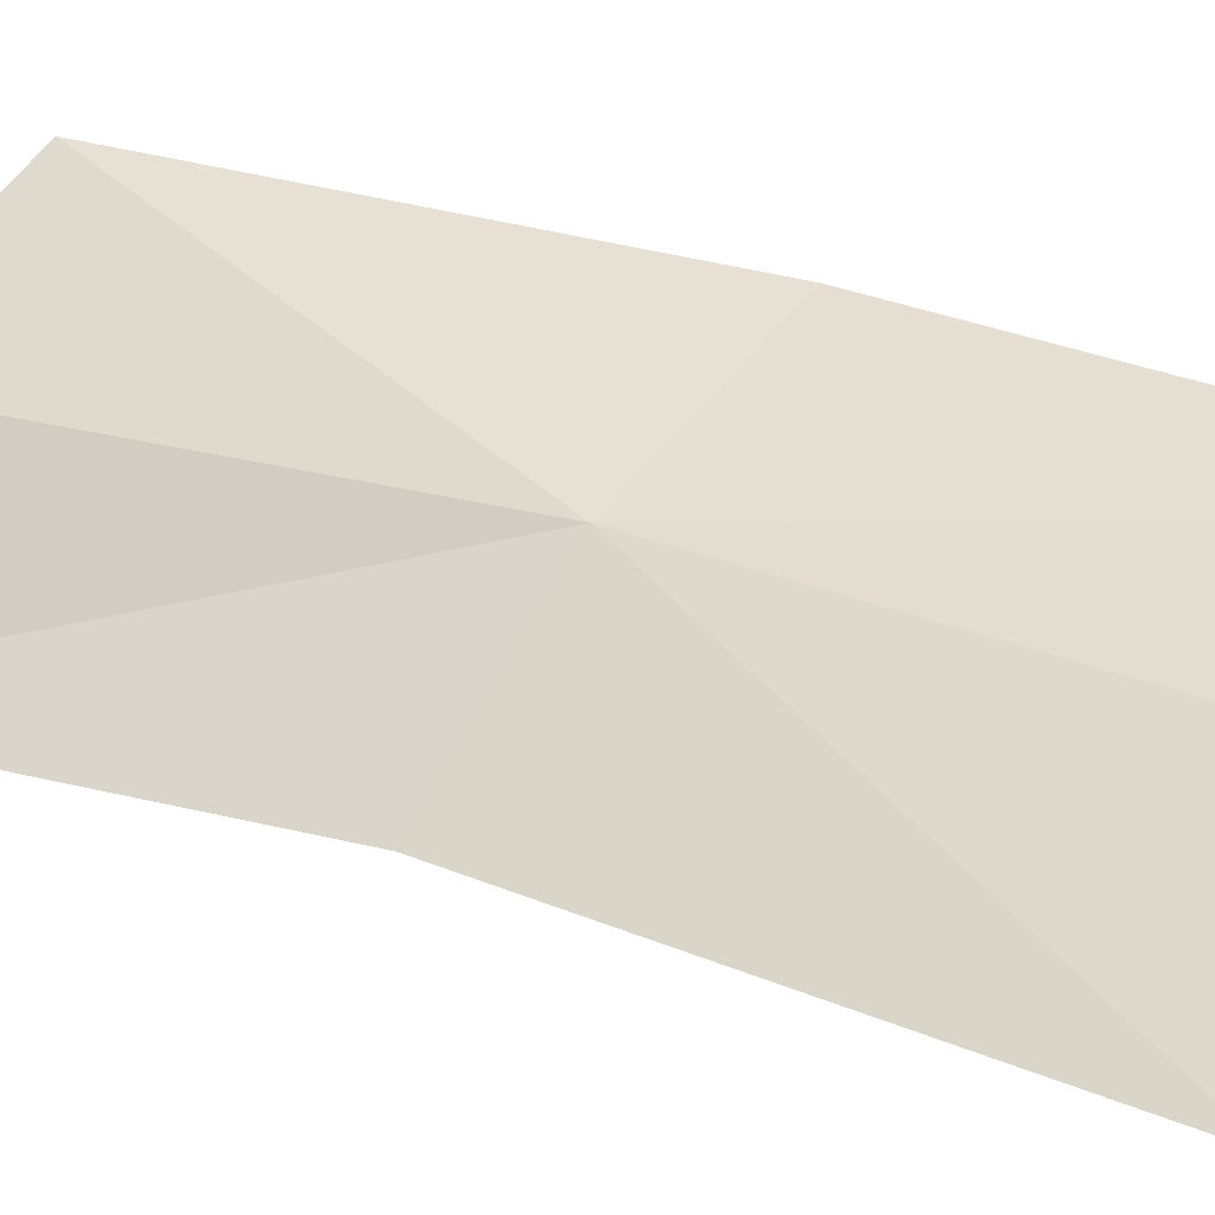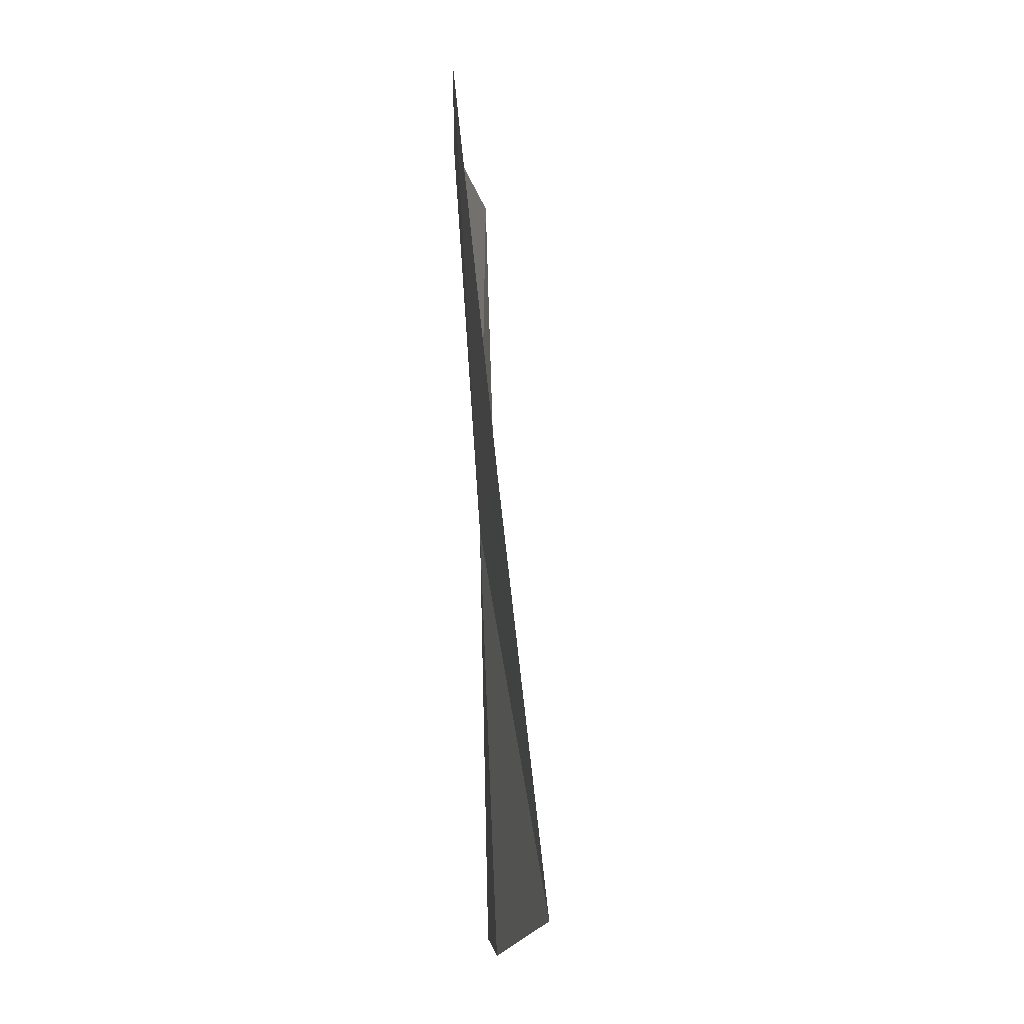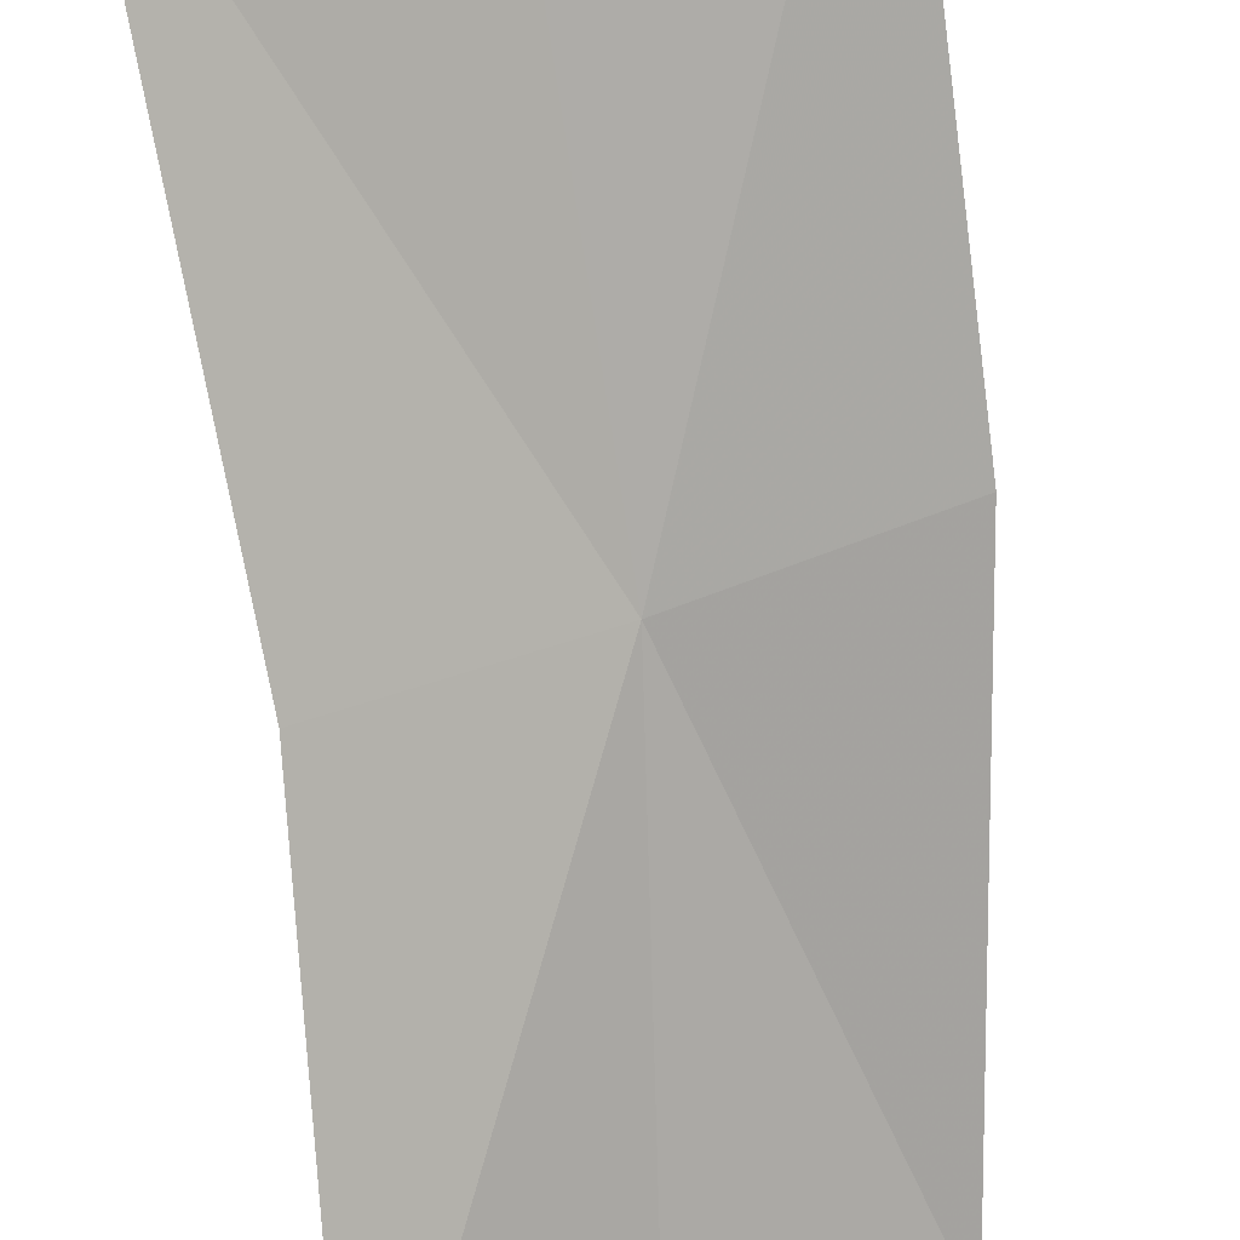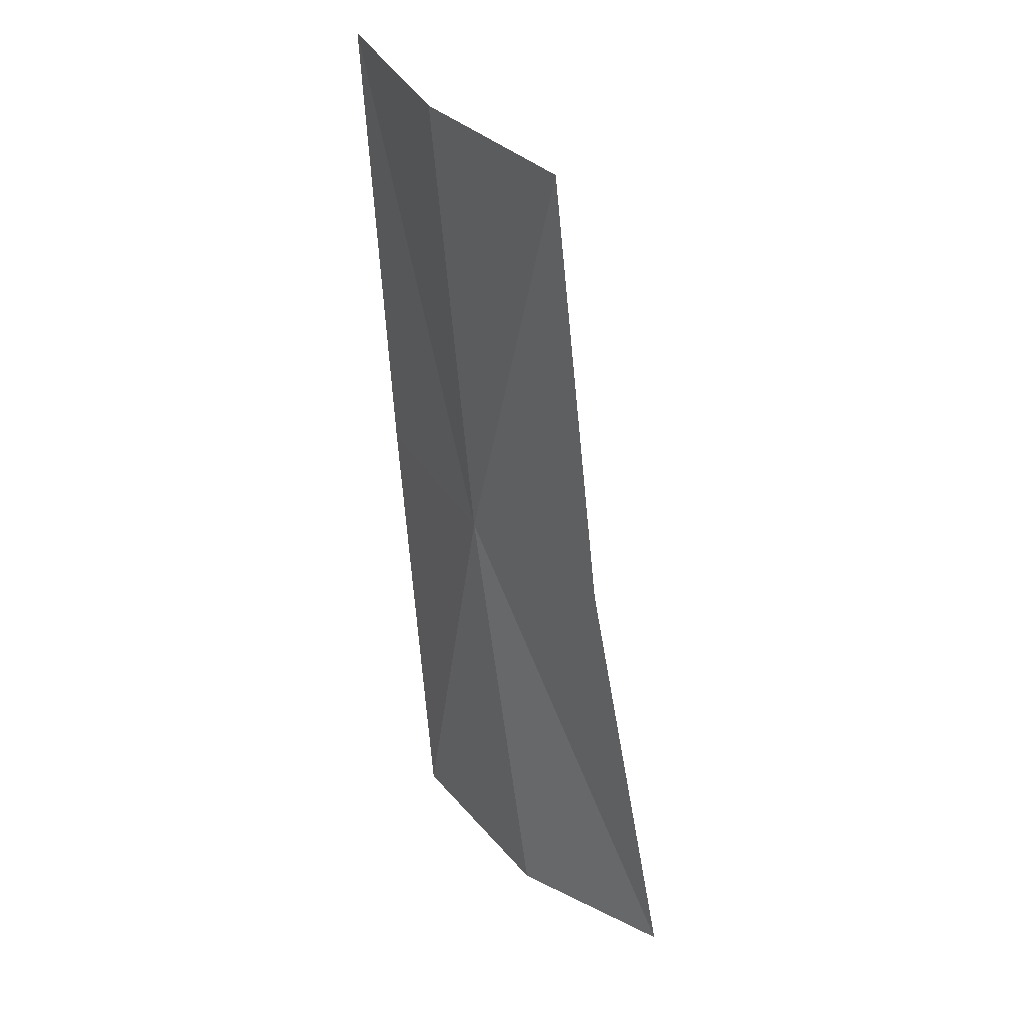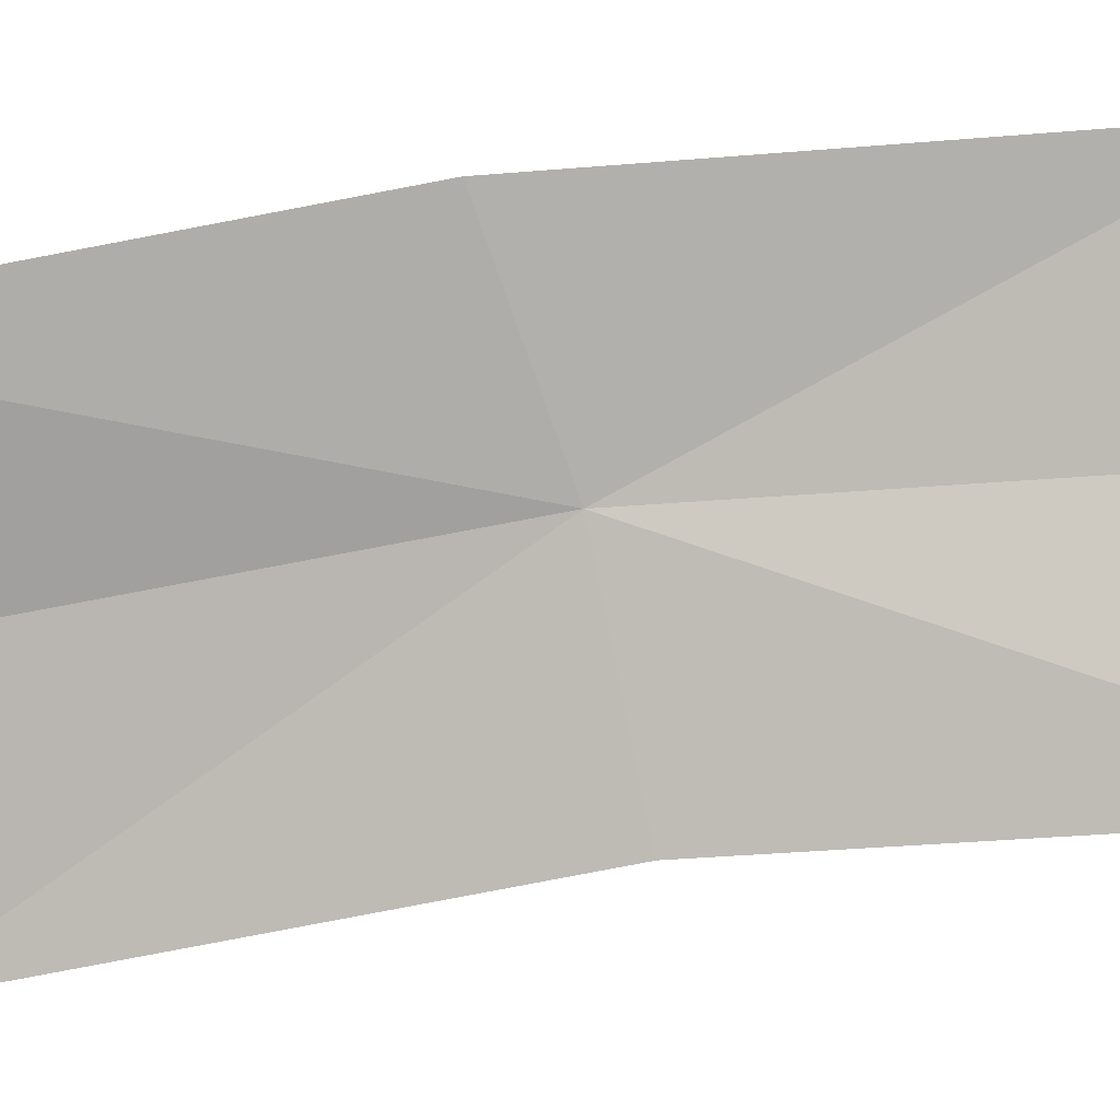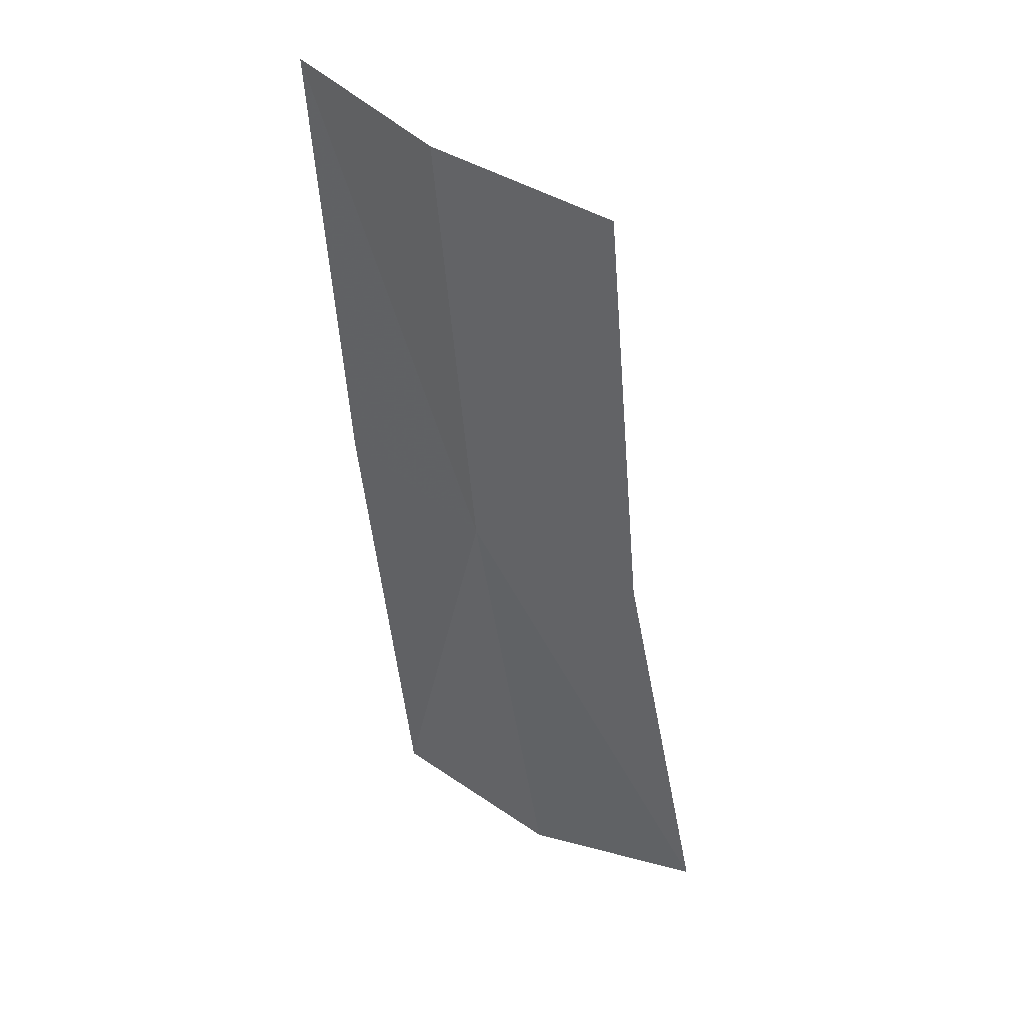
<metadata>
{"format":"obj","ext":"obj","renderer":"f3d","projection":"perspective","resolution":1024,"background":"white","views":[{"elev":36.0,"azim":-56.6,"up":"+Y"},{"elev":-16.2,"azim":-69.7,"up":"+Z"},{"elev":-70.6,"azim":9.7,"up":"+Y"},{"elev":30.9,"azim":-103.6,"up":"+Z"},{"elev":-64.6,"azim":104.6,"up":"+Y"},{"elev":39.1,"azim":-121.3,"up":"+Z"}]}
</metadata>
<code>
v -638 -330.9 -108.1
v -638.7 -331.2 -108
v -638.7 -331 -106.3
v -638 -330.7 -106.2
v -637.2 -330.6 -106.2
v -637.3 -330.7 -108
v -638.3 -331 -109.8
v -638.9 -331.5 -109.8
v -637.6 -330.7 -109.7
f 1 2 3
f 1 3 4
f 1 4 5
f 1 5 6
f 1 7 8
f 1 8 2
f 1 9 7
f 1 6 9

</code>
